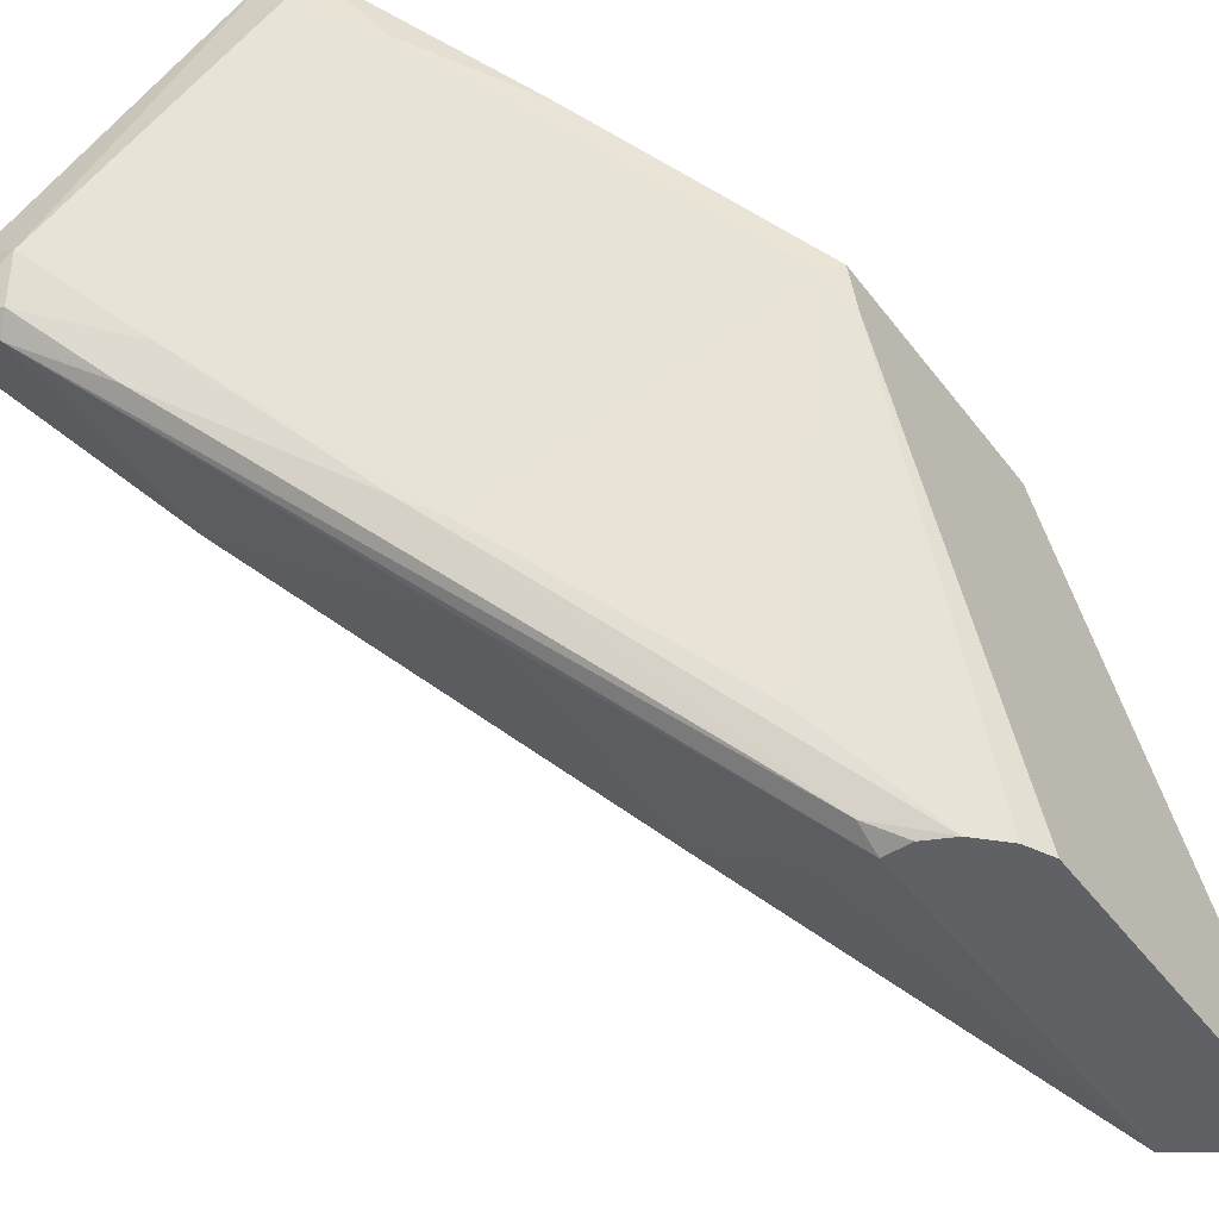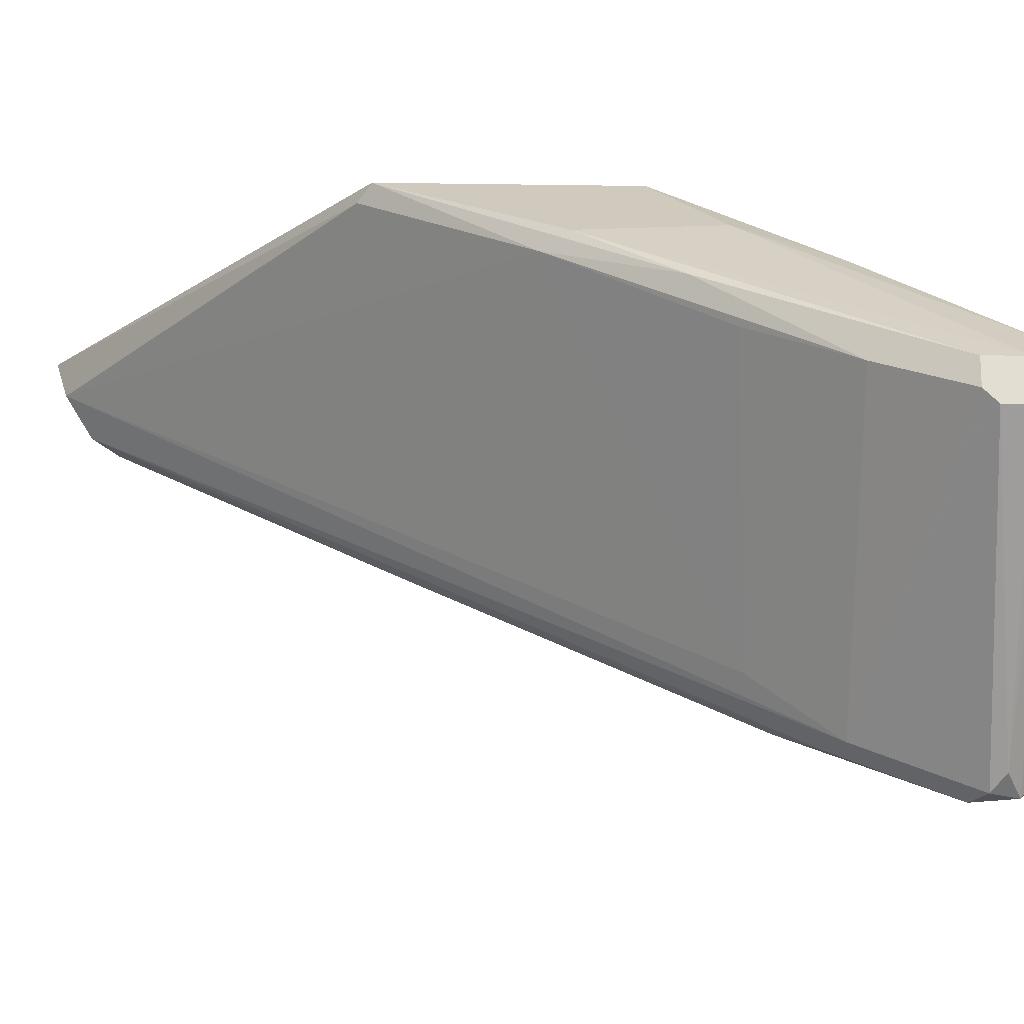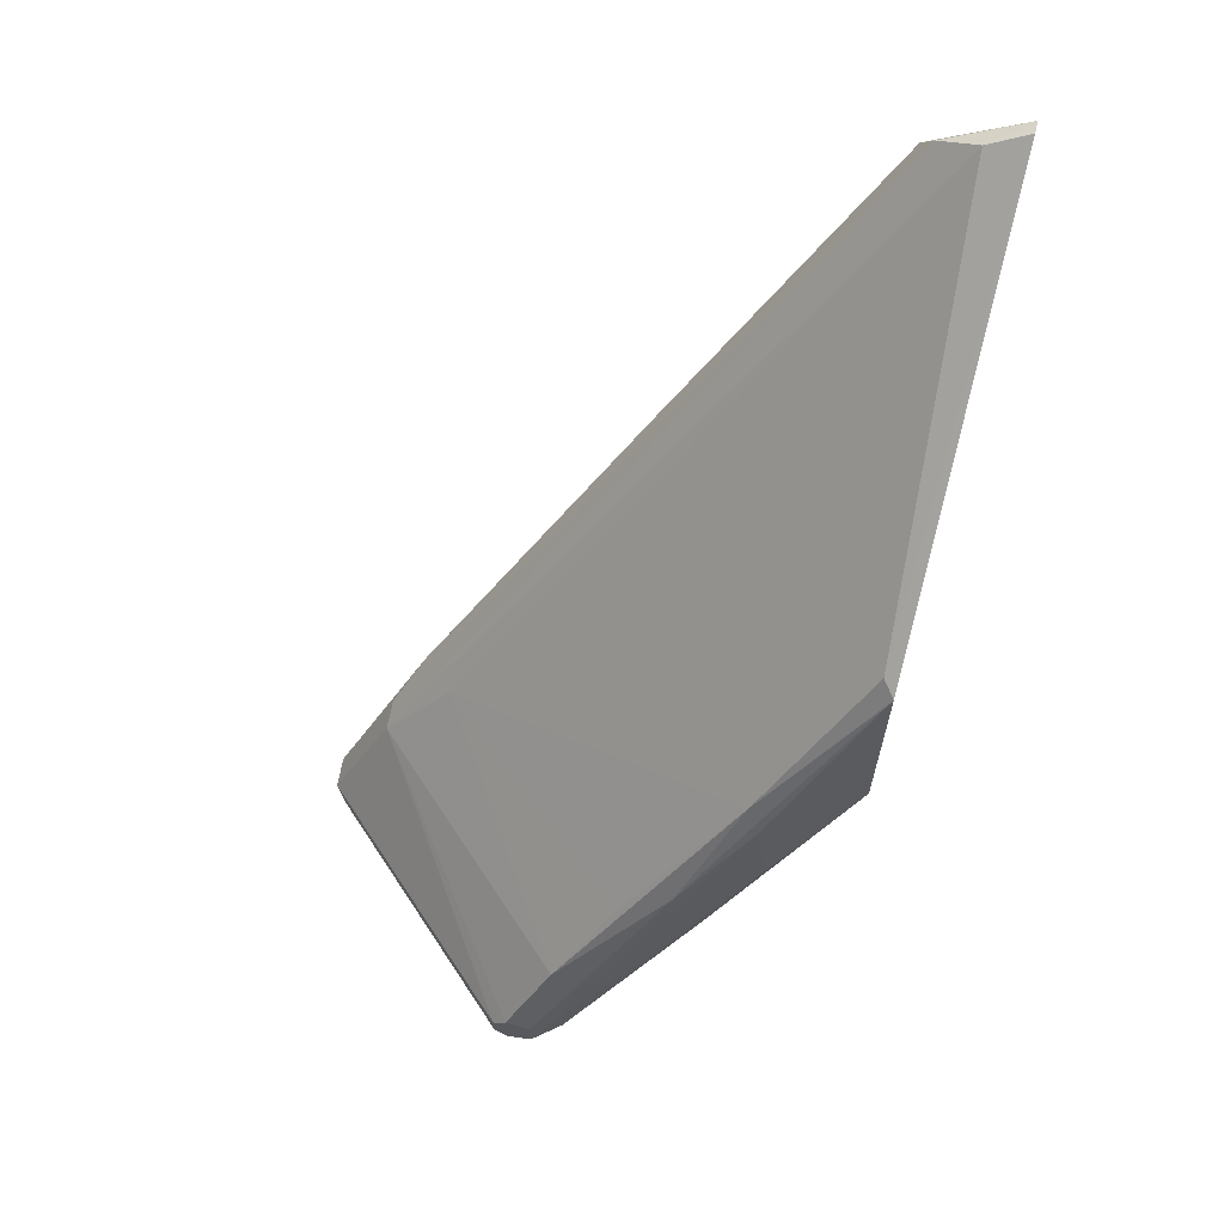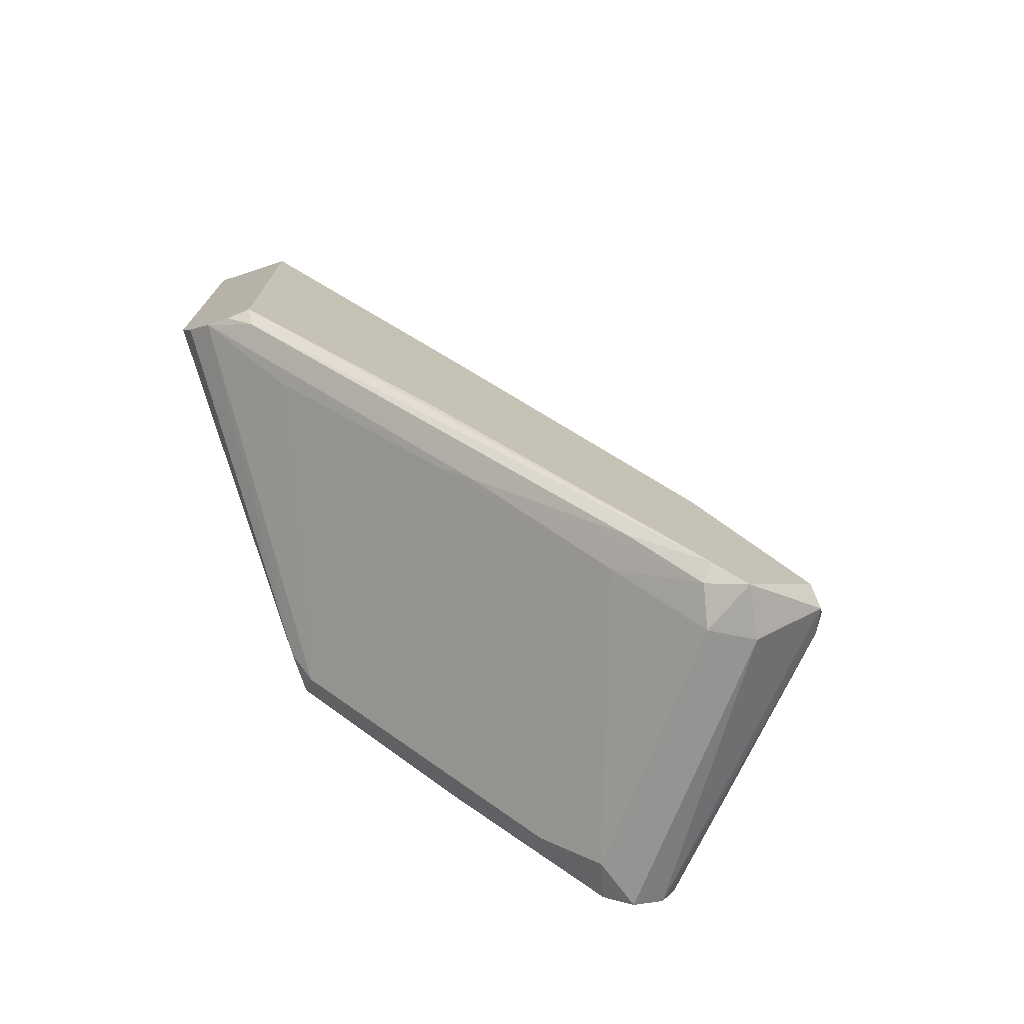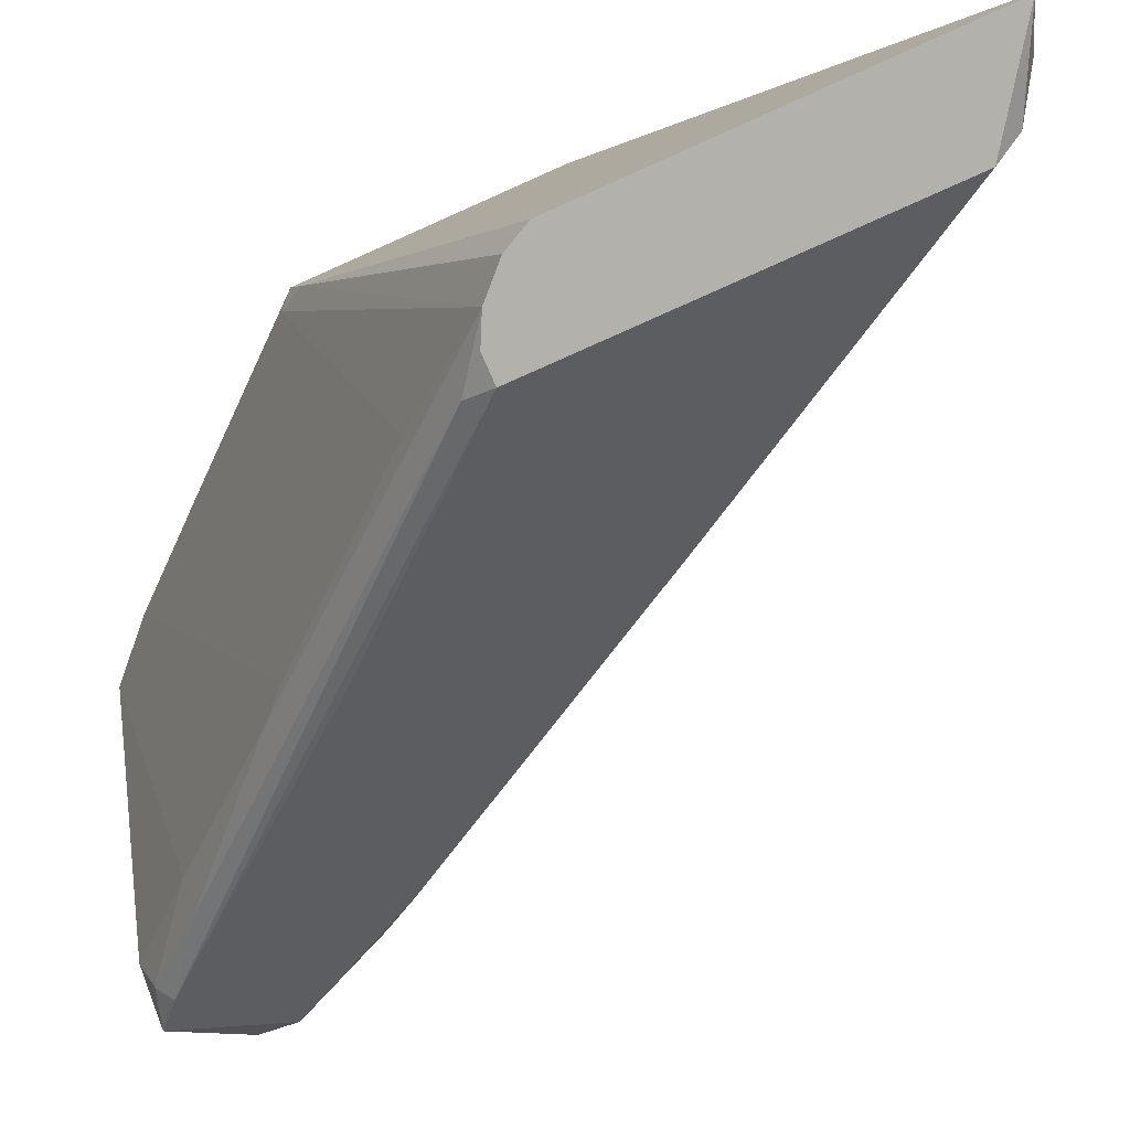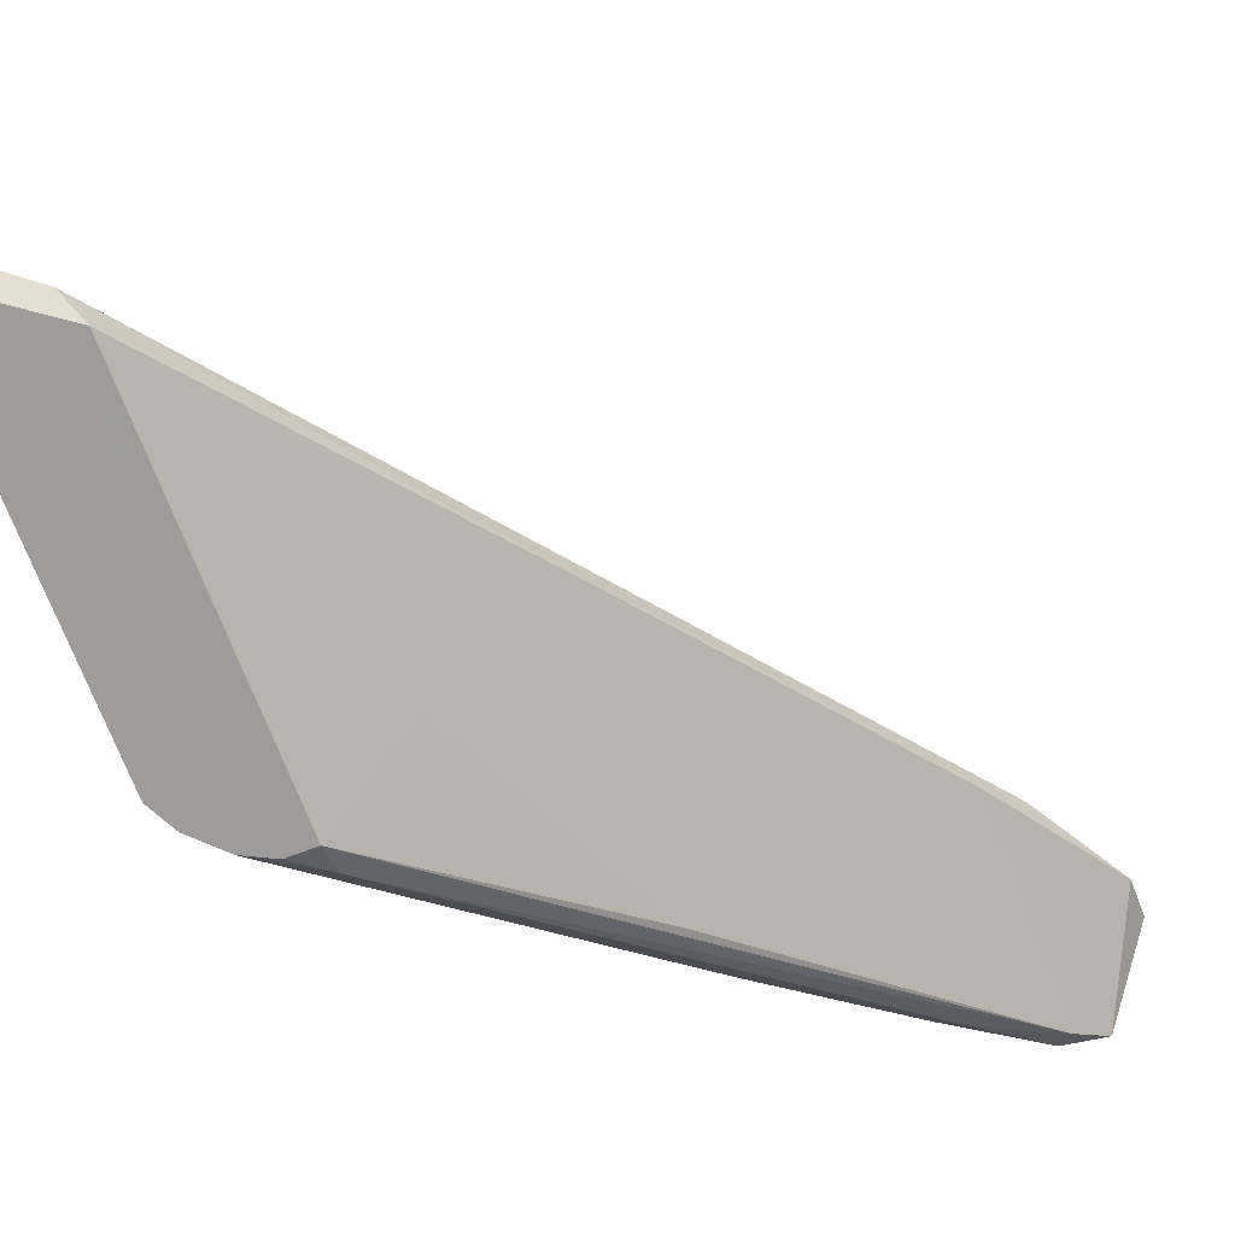
<metadata>
{"format":"obj","ext":"obj","renderer":"f3d","projection":"perspective","resolution":1024,"background":"white","views":[{"elev":-48.1,"azim":-144.8,"up":"+Y"},{"elev":67.9,"azim":90.8,"up":"+Y"},{"elev":65.8,"azim":-164.9,"up":"+Z"},{"elev":-74.6,"azim":22.7,"up":"+Z"},{"elev":-79.0,"azim":-66.0,"up":"+Y"},{"elev":-70.3,"azim":20.8,"up":"+Y"}]}
</metadata>
<code>
v 0.03882 0.02713 -0.02674
v 0.0323 0.04084 -0.03457
v 0.0323 0.04084 -0.03718
v 0.02577 0.01212 -0.01368
v 0.02251 0.03235 -0.01825
v 0.02251 0.01277 -0.01955
v 0.01924 0.008851 -0.01499
v 0.01924 0.01016 0.004597
v 0.04405 0.03105 -0.03653
v 0.04078 0.02517 -0.02804
v 0.04078 0.02517 -0.03849
v 0.03752 0.02322 -0.03588
v 0.03099 0.0193 -0.02935
v 0.03099 0.04084 -0.03457
v 0.03099 0.04084 -0.03653
v 0.03099 0.04019 -0.03784
v 0.03099 0.01669 -0.01238
v 0.02773 0.03627 -0.03522
v 0.02773 0.03627 -0.02608
v 0.02512 0.03562 -0.02413
v 0.02185 0.008851 -0.01564
v 0.02185 0.008851 0.001986
v 0.02185 0.033 -0.01955
v 0.02185 0.009505 -0.01695
v 0.04013 0.02582 -0.03914
v 0.03034 0.03757 -0.03784
v 0.03034 0.03888 -0.03065
v 0.03034 0.01604 -0.02543
v 0.02381 0.03431 -0.03065
v 0.02055 0.008851 -0.01564
v 0.01728 0.02648 -0.02217
v 0.01728 0.008851 0.005254
v 0.01728 0.008851 -0.01238
v 0.01728 0.02843 -0.01107
v 0.01728 0.02843 -0.02281
v 0.01728 0.009505 0.005254
v 0.0212 0.03235 -0.02608
v 0.0212 0.009505 0.003292
v 0.01794 0.008851 -0.01368
v 0.01794 0.02779 -0.01042
v 0.01794 0.02779 -0.02347
v 0.04209 0.02713 -0.03
v 0.04209 0.02648 -0.0398
v 0.04209 0.02844 -0.03066
v 0.03948 0.02779 -0.0398
v 0.03622 0.02452 -0.03588
v 0.03295 0.04084 -0.03653
v 0.03295 0.04084 -0.03522
v 0.02969 0.03954 -0.03718
v 0.02969 0.01865 -0.02804
v 0.0447 0.03039 -0.03588
v 0.0447 0.02909 -0.03522
v 0.0447 0.02974 -0.03718
v 0.04144 0.02909 -0.0398
f 37 49 29
f 35 36 34
f 30 21 33
f 36 35 33
f 33 21 22
f 38 44 8
f 30 33 7
f 43 52 10
f 35 18 41
f 34 36 40
f 36 8 40
f 45 16 54
f 43 45 54
f 14 2 3
f 54 16 3
f 16 45 26
f 36 33 32
f 22 38 32
f 33 22 32
f 8 36 32
f 38 8 32
f 16 26 49
f 26 18 49
f 35 34 23
f 37 35 23
f 44 2 27
f 2 14 27
f 8 44 1
f 27 19 1
f 44 27 1
f 43 10 11
f 28 21 11
f 10 28 11
f 34 40 5
f 40 8 5
f 19 27 5
f 1 19 5
f 8 1 5
f 2 44 48
f 3 2 48
f 44 51 48
f 51 9 48
f 52 43 53
f 43 54 53
f 3 9 53
f 54 3 53
f 51 52 53
f 9 51 53
f 7 33 39
f 44 38 42
f 10 52 42
f 52 51 42
f 51 44 42
f 26 45 46
f 18 26 46
f 38 22 17
f 28 10 17
f 42 38 17
f 10 42 17
f 7 41 6
f 21 30 24
f 30 7 24
f 7 13 24
f 13 12 24
f 11 21 24
f 12 11 24
f 22 21 4
f 21 28 4
f 17 22 4
f 28 17 4
f 33 35 31
f 41 7 31
f 35 41 31
f 39 33 31
f 7 39 31
f 23 34 20
f 14 23 20
f 27 14 20
f 34 5 20
f 5 27 20
f 13 7 50
f 41 18 50
f 18 46 50
f 46 13 50
f 7 6 50
f 6 41 50
f 3 16 15
f 14 3 15
f 16 49 15
f 49 37 15
f 23 14 15
f 37 23 15
f 9 3 47
f 48 9 47
f 3 48 47
f 45 43 25
f 12 13 25
f 43 11 25
f 11 12 25
f 13 46 25
f 46 45 25
f 18 35 29
f 35 37 29
f 49 18 29

</code>
